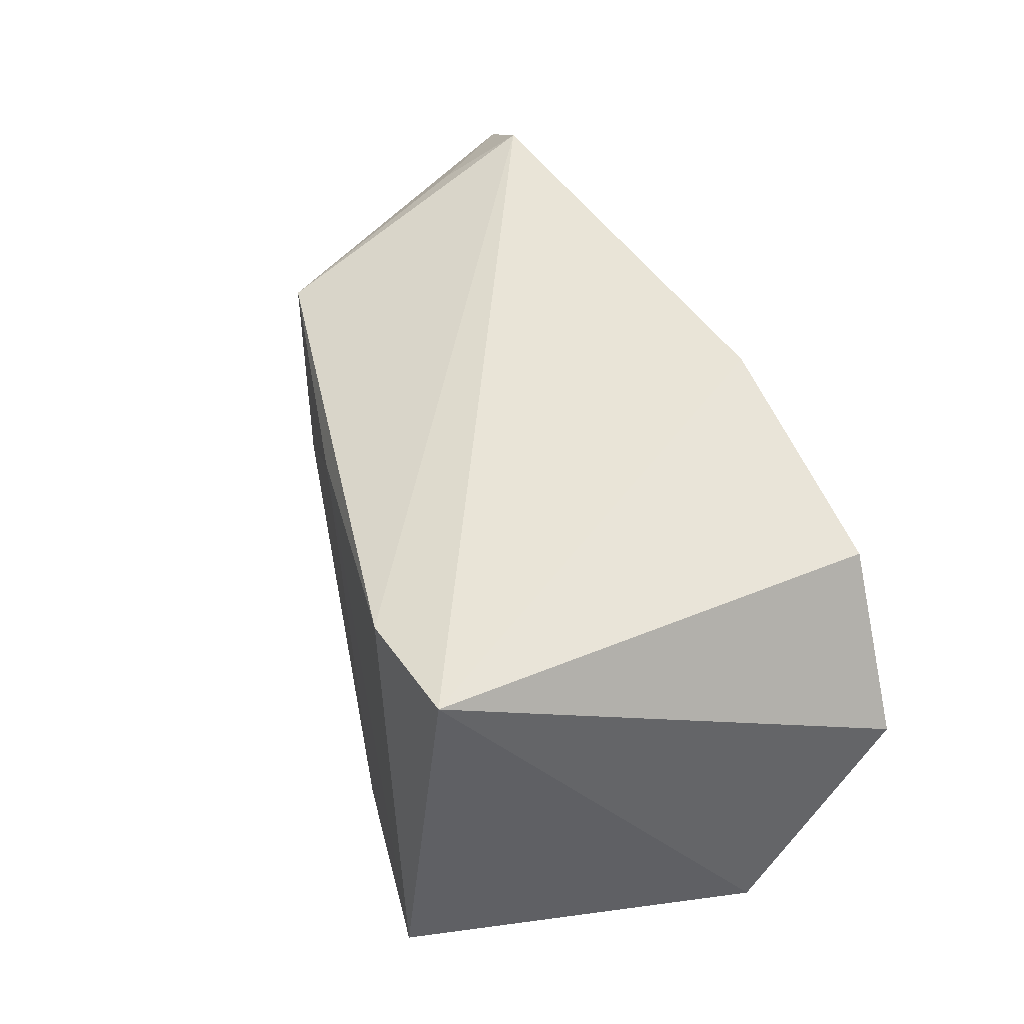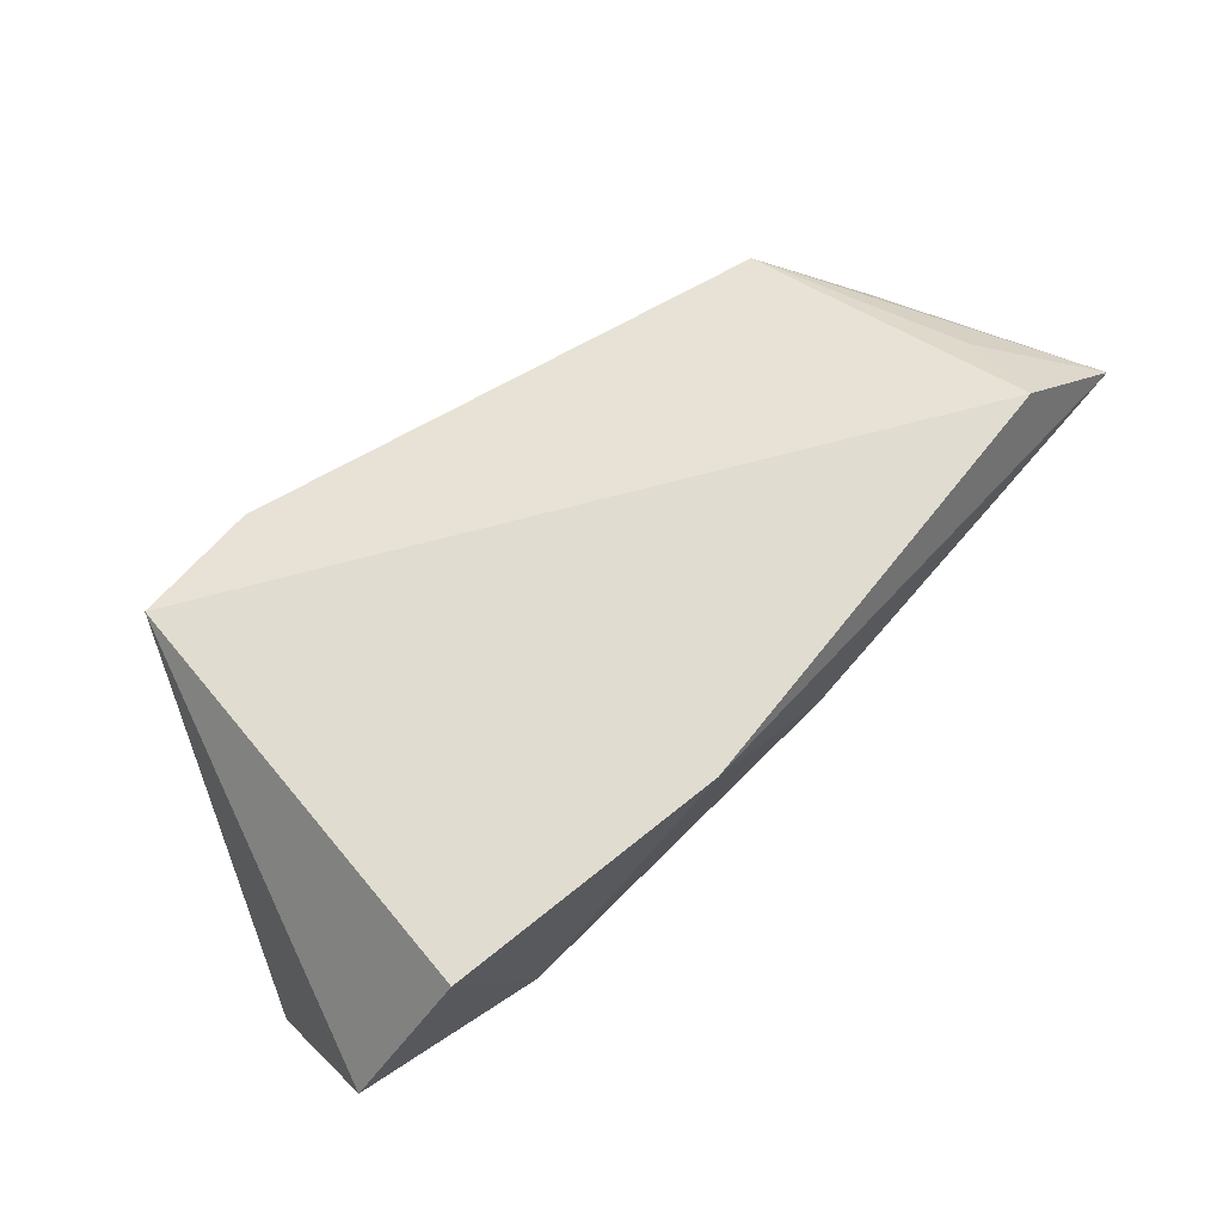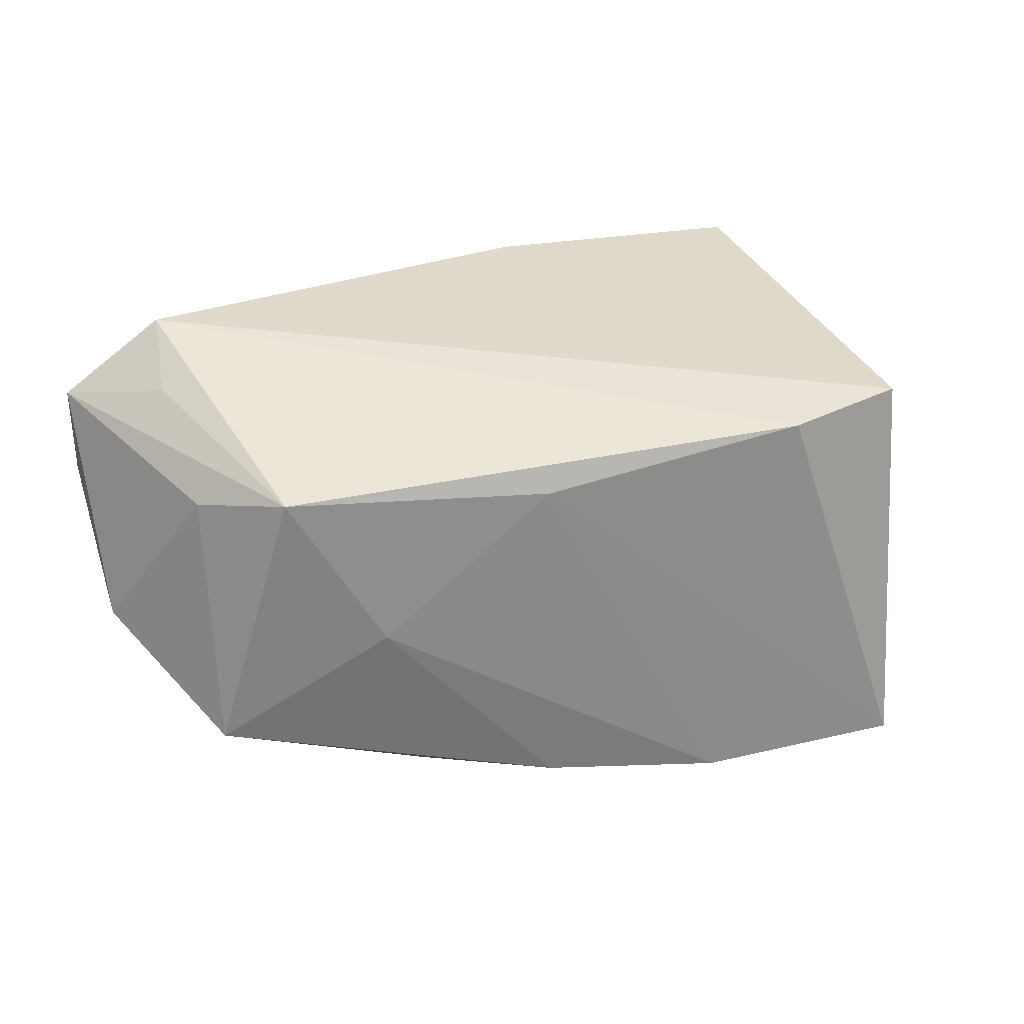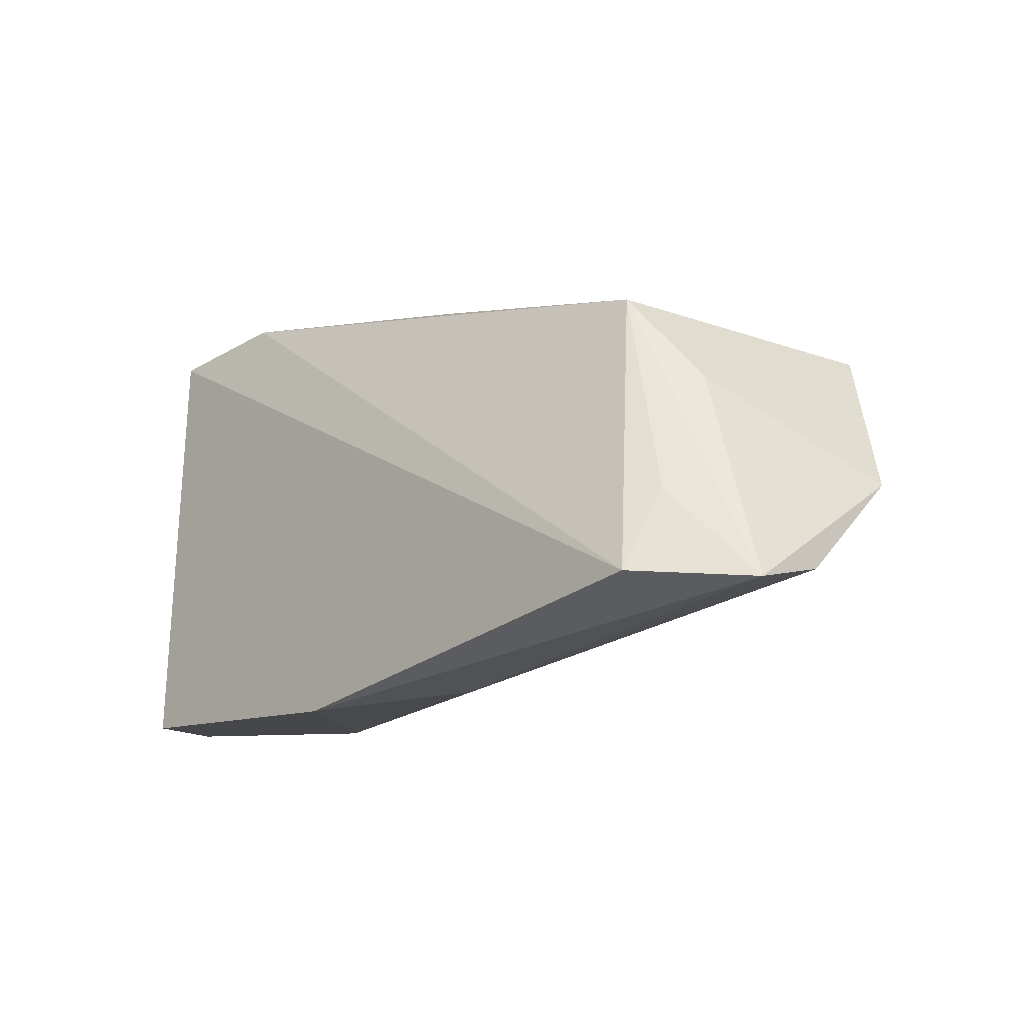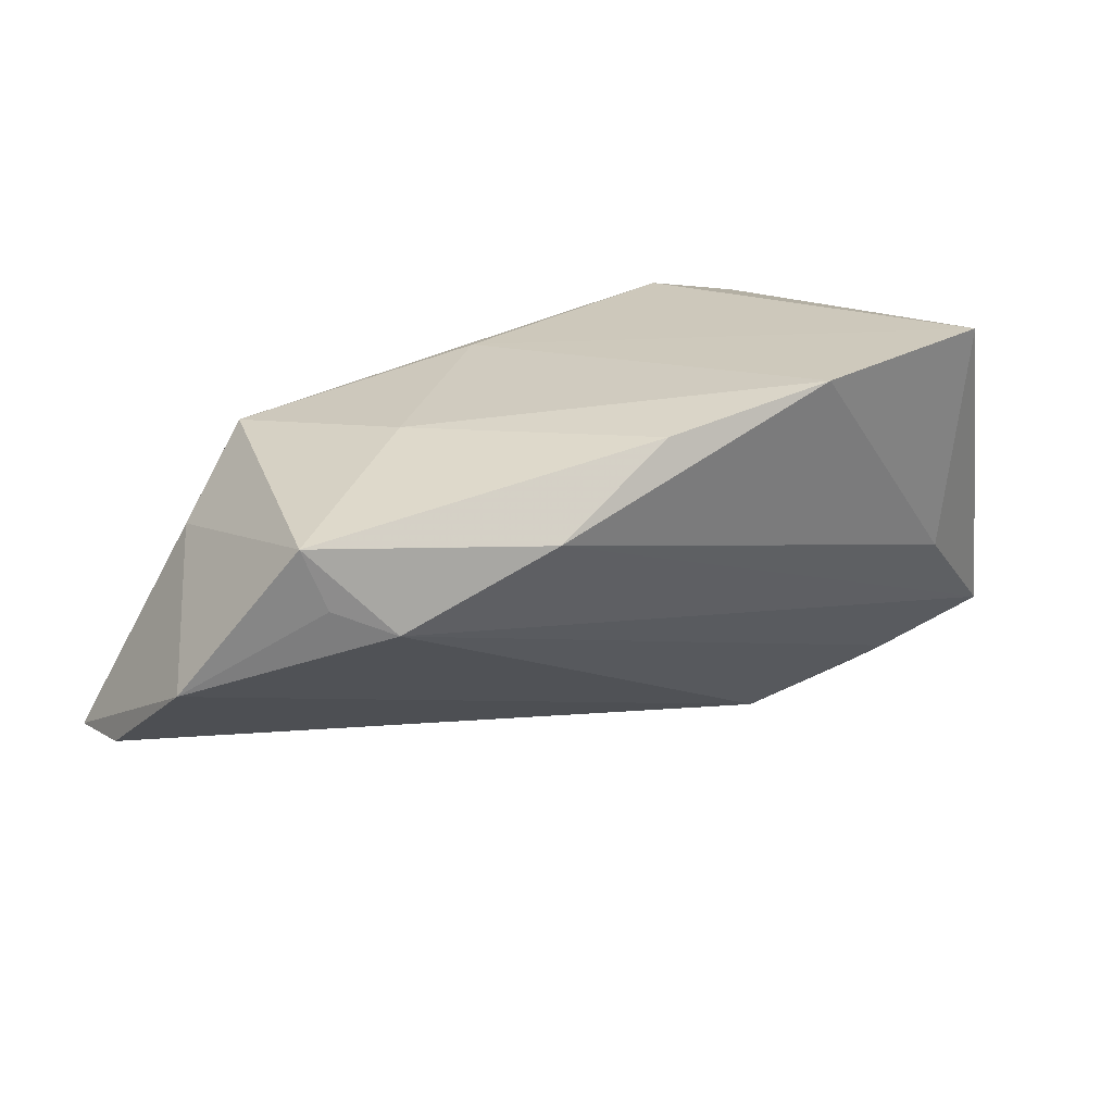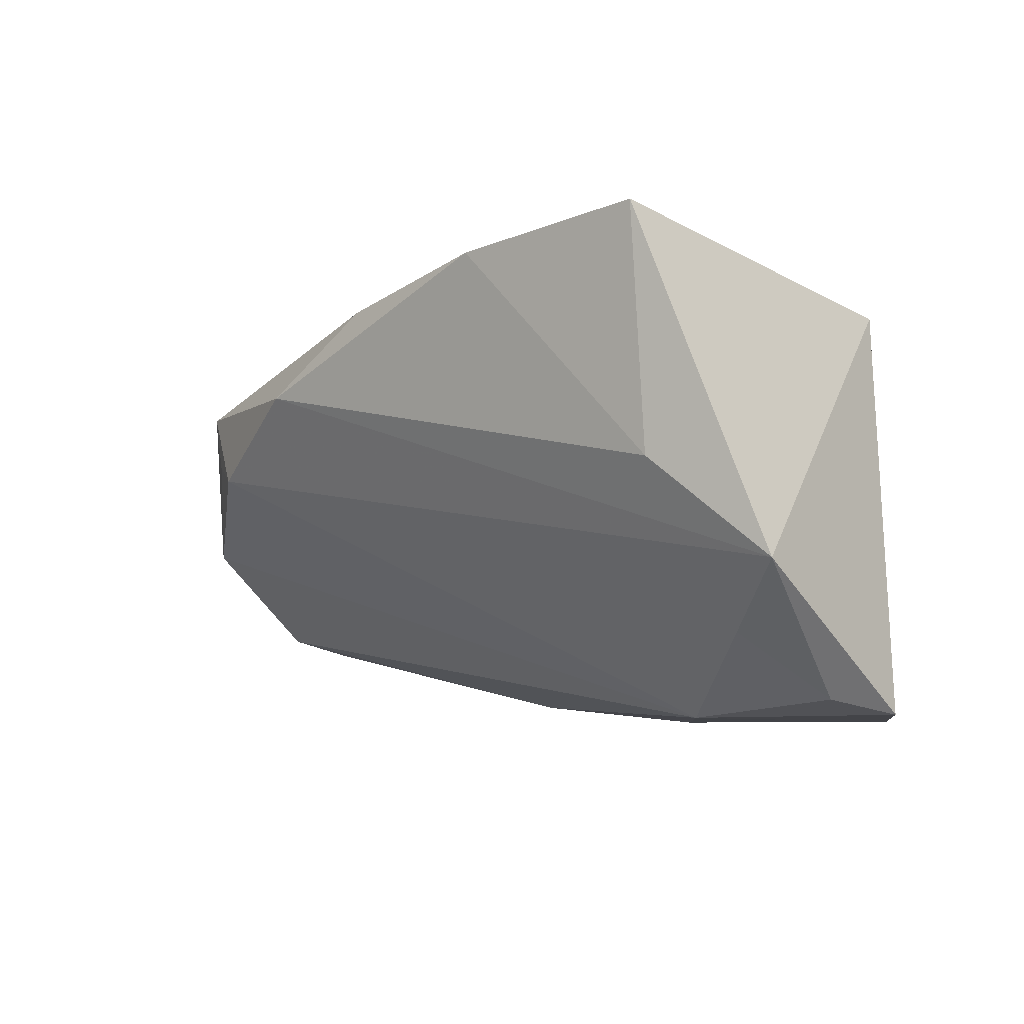
<metadata>
{"format":"obj","ext":"obj","renderer":"f3d","projection":"perspective","resolution":1024,"background":"white","views":[{"elev":49.0,"azim":-108.5,"up":"+Z"},{"elev":70.9,"azim":-37.1,"up":"+Z"},{"elev":27.3,"azim":162.3,"up":"+Z"},{"elev":-9.5,"azim":44.4,"up":"+Y"},{"elev":21.8,"azim":147.1,"up":"+Y"},{"elev":-8.3,"azim":-135.3,"up":"+Y"}]}
</metadata>
<code>
v -0.03594 -0.03069 0.02508
v 0.04202 0.004753 -0.02557
v 0.03068 0.0218 -0.00602
v 0.05202 -0.0164 0.02585
v 0.06464 -0.01733 0.01645
v -0.04103 -0.0213 -0.01308
v 0.008766 0.02328 -0.02987
v 0.02422 0.01364 -0.03115
v -0.04953 -0.03069 0.006939
v -0.02626 -0.03069 -0.002893
v 0.06281 -0.003345 -0.01052
v 0.05157 0.01561 -0.02076
v 0.04876 0.007929 -0.0218
v -0.01362 0.02672 -0.03151
v -0.001511 -0.02985 0.02585
v -0.04612 -0.02904 -0.001621
v 0.009604 0.0241 0.0126
v -0.03832 0.02297 0.02017
v -0.03787 -0.001267 -0.0257
v 0.01498 -0.02758 0.01397
v -0.03885 0.02871 -0.0291
v 0.05178 0.008821 0.01013
v -0.02326 0.02642 0.01848
v 0.04247 0.01948 0.01357
v 0.06449 -0.01551 0.006085
v 0.05313 -0.006306 0.01991
v -0.05153 -0.01387 -0.01986
f 9 18 27
f 27 18 21
f 21 18 23
f 23 4 24
f 18 4 23
f 1 18 9
f 9 10 1
f 24 12 3
f 9 27 16
f 16 10 9
f 22 5 11
f 24 5 22
f 11 12 22
f 22 12 24
f 24 4 26
f 26 5 24
f 4 5 26
f 25 10 11
f 11 5 25
f 15 4 18
f 18 1 15
f 15 5 4
f 15 1 10
f 17 23 24
f 24 3 17
f 21 23 17
f 19 27 21
f 19 8 27
f 12 8 7
f 7 3 12
f 2 8 12
f 11 10 2
f 27 8 2
f 6 16 27
f 10 16 6
f 27 2 6
f 6 2 10
f 20 15 10
f 5 15 20
f 10 25 20
f 20 25 5
f 3 7 14
f 21 17 14
f 14 17 3
f 14 7 8
f 14 19 21
f 8 19 14
f 13 12 11
f 11 2 13
f 13 2 12

</code>
